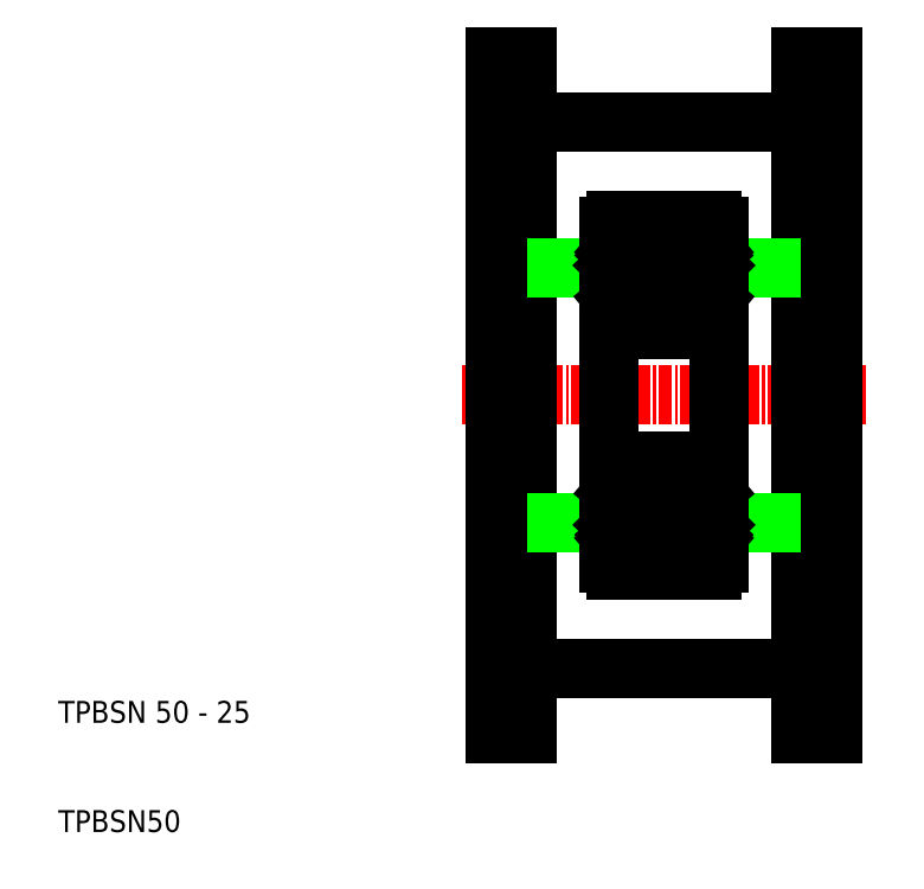
<metadata>
{"format":"dxf","ext":"dxf","renderer":"ezdxf+matplotlib","layout":"modelspace","background":"white","min_lineweight":24,"dpi":150}
</metadata>
<code>
0
SECTION
2
ENTITIES
0
LINE
8
0
10
177.3
20
86.28
30
0
11
174.3
21
86.28
31
0
0
LINE
8
0
10
177.3
20
148.3
30
0
11
174.3
21
148.3
31
0
0
LINE
8
CENTER
10
143.3
20
117.3
30
0
11
180.3
21
117.3
31
0
0
LINE
8
0
10
146.3
20
117.3
30
0
11
146.3
21
148.3
31
0
0
LINE
8
0
10
174.3
20
142.3
30
0
11
174.3
21
117.3
31
0
0
LINE
8
0
10
149.3
20
142.3
30
0
11
149.3
21
117.3
31
0
0
TEXT
8
0
10
106.3
20
87.28
30
0
40
2
1
TPBSN 50 - 25
0
TEXT
8
0
10
106.3
20
77.28
30
0
40
2
1
TPBSN50
0
LINE
8
0
10
146.3
20
117.3
30
0
11
146.3
21
86.28
31
0
0
LINE
8
0
10
149.3
20
92.28
30
0
11
149.3
21
117.3
31
0
0
LINE
8
0
10
174.3
20
92.28
30
0
11
174.3
21
117.3
31
0
0
LINE
8
0
10
149.3
20
92.28
30
0
11
174.3
21
92.28
31
0
0
LINE
8
0
10
149.3
20
86.28
30
0
11
149.3
21
92.28
31
0
0
LINE
8
0
10
146.3
20
86.28
30
0
11
149.3
21
86.28
31
0
0
LINE
8
0
10
174.3
20
86.28
30
0
11
174.3
21
92.28
31
0
0
LINE
8
0
10
156.8
20
105.6
30
0
11
149.3
21
105.6
31
0
0
LINE
8
0
10
166.8
20
105.6
30
0
11
174.3
21
105.6
31
0
0
LINE
8
0
10
149.3
20
148.3
30
0
11
149.3
21
142.3
31
0
0
LINE
8
0
10
174.3
20
148.3
30
0
11
174.3
21
142.3
31
0
0
LINE
8
0
10
149.3
20
142.3
30
0
11
174.3
21
142.3
31
0
0
LINE
8
0
10
156.8
20
129
30
0
11
149.3
21
129
31
0
0
LINE
8
0
10
166.8
20
129
30
0
11
174.3
21
129
31
0
0
LINE
8
0
10
146.3
20
148.3
30
0
11
149.3
21
148.3
31
0
0
LINE
8
0
10
177.3
20
117.3
30
0
11
177.3
21
148.3
31
0
0
LINE
8
0
10
177.3
20
117.3
30
0
11
177.3
21
86.28
31
0
0
LINE
8
0
10
165.7
20
104.6
30
0
11
166.4
21
105.4
31
0
0
LINE
8
0
10
165.5
20
104.7
30
0
11
166.2
21
105.5
31
0
0
LINE
8
0
10
166
20
104.1
30
0
11
166.1
21
104
31
0
0
LINE
8
0
10
166.1
20
104.3
30
0
11
166
21
104.1
31
0
0
LINE
8
0
10
166.3
20
103.9
30
0
11
166
21
103.6
31
0
0
LINE
8
0
10
166.1
20
104
30
0
11
165.9
21
103.7
31
0
0
LINE
8
0
10
165.8
20
108.2
30
0
11
166.2
21
108.2
31
0
0
LINE
8
0
10
166.2
20
108.4
30
0
11
165.8
21
108.4
31
0
0
LINE
8
0
10
166.3
20
108.6
30
0
11
166.1
21
108.9
31
0
0
ARC
8
0
10
165.9
20
108.8
30
0
40
0.2
50
40
51
90
0
LINE
8
0
10
165.5
20
129.8
30
0
11
166.2
21
129.1
31
0
0
LINE
8
0
10
165.7
20
129.9
30
0
11
166.4
21
129.2
31
0
0
LINE
8
0
10
166.1
20
130.6
30
0
11
165.9
21
130.8
31
0
0
LINE
8
0
10
166.3
20
130.7
30
0
11
166
21
131
31
0
0
LINE
8
0
10
166.1
20
130.3
30
0
11
166
21
130.4
31
0
0
LINE
8
0
10
166
20
130.4
30
0
11
166.1
21
130.6
31
0
0
LINE
8
0
10
165.8
20
126.4
30
0
11
166.2
21
126.4
31
0
0
ARC
8
0
10
165.9
20
125.8
30
0
40
0.2
50
270
51
320
0
LINE
8
0
10
166.2
20
126.2
30
0
11
165.8
21
126.2
31
0
0
LINE
8
0
10
166.3
20
126
30
0
11
166.1
21
125.7
31
0
0
LINE
8
0
10
156.8
20
132.7
30
0
11
156.8
21
101.9
31
0
0
CIRCLE
8
0
10
161.8
20
106.3
30
0
40
2.778
0
CIRCLE
8
0
10
161.8
20
106.3
30
0
40
2.778
0
LINE
8
0
10
158.2
20
104.7
30
0
11
157.5
21
105.5
31
0
0
LINE
8
0
10
158
20
104.6
30
0
11
157.3
21
105.4
31
0
0
LINE
8
0
10
157.4
20
101.3
30
0
11
166.2
21
101.3
31
0
0
LINE
8
0
10
156.9
20
103.9
30
0
11
157.4
21
103.9
31
0
0
ARC
8
0
10
157.6
20
104
30
0
40
0.2
50
129.9
51
220
0
ARC
8
0
10
156.9
20
103.8
30
0
40
0.1
50
90
51
180
0
LINE
8
0
10
159.8
20
101.3
30
0
11
159.8
21
101.3
31
0
0
LINE
8
0
10
158.3
20
104.6
30
0
11
159.6
21
104.6
31
0
0
ARC
8
0
10
158.3
20
104.5
30
0
40
0.1
50
90
51
175
0
LINE
8
0
10
158.2
20
103.7
30
0
11
158.2
21
104.5
31
0
0
ARC
8
0
10
157.9
20
103.8
30
0
40
0.1
50
220
51
357.2
0
LINE
8
0
10
158
20
103.8
30
0
11
158
21
104.6
31
0
0
LINE
8
0
10
157.5
20
104
30
0
11
157.8
21
103.7
31
0
0
ARC
8
0
10
157.9
20
103.8
30
0
40
0.3
50
220
51
355
0
LINE
8
0
10
157.4
20
103.9
30
0
11
157.6
21
103.6
31
0
0
LINE
8
0
10
157.6
20
104.3
30
0
11
157.4
21
104.2
31
0
0
LINE
8
0
10
158.2
20
104.3
30
0
11
158.2
21
104.7
31
0
0
LINE
8
0
10
157.6
20
104.3
30
0
11
157.7
21
104.1
31
0
0
LINE
8
0
10
157.7
20
104.1
30
0
11
157.5
21
104
31
0
0
LINE
8
0
10
161.8
20
101.3
30
0
11
161.8
21
101.3
31
0
0
LINE
8
0
10
165.3
20
104.6
30
0
11
164
21
104.6
31
0
0
LINE
8
0
10
165.5
20
104.3
30
0
11
165.5
21
104.7
31
0
0
ARC
8
0
10
165.8
20
103.8
30
0
40
0.3
50
185
51
320
0
LINE
8
0
10
165.7
20
103.8
30
0
11
165.7
21
104.6
31
0
0
ARC
8
0
10
165.8
20
103.8
30
0
40
0.1
50
182.8
51
320
0
LINE
8
0
10
165.5
20
103.7
30
0
11
165.4
21
104.5
31
0
0
ARC
8
0
10
165.3
20
104.5
30
0
40
0.1
50
4.997
51
90
0
LINE
8
0
10
157.4
20
111.3
30
0
11
166.2
21
111.3
31
0
0
LINE
8
0
10
157.3
20
108.6
30
0
11
157.6
21
108.9
31
0
0
ARC
8
0
10
157.5
20
108.2
30
0
40
0.2
50
90
51
180
0
LINE
8
0
10
157.3
20
105.4
30
0
11
157.3
21
108.2
31
0
0
ARC
8
0
10
157
20
108.8
30
0
40
0.2
50
180
51
270
0
LINE
8
0
10
157
20
108.6
30
0
11
157.3
21
108.6
31
0
0
LINE
8
0
10
157.5
20
105.5
30
0
11
157.5
21
108.2
31
0
0
LINE
8
0
10
158.5
20
108
30
0
11
159.6
21
108
31
0
0
ARC
8
0
10
158.5
20
108.2
30
0
40
0.2
50
200
51
270
0
LINE
8
0
10
158
20
108.8
30
0
11
158.3
21
108.1
31
0
0
ARC
8
0
10
157.8
20
108.8
30
0
40
0.2
50
20.01
51
90
0
LINE
8
0
10
157.8
20
109
30
0
11
157.8
21
109
31
0
0
ARC
8
0
10
157.8
20
108.8
30
0
40
0.2
50
90
51
140
0
LINE
8
0
10
157.5
20
108.4
30
0
11
157.9
21
108.4
31
0
0
LINE
8
0
10
157.9
20
108.2
30
0
11
157.5
21
108.2
31
0
0
LINE
8
0
10
157.9
20
108.4
30
0
11
157.9
21
108.2
31
0
0
LINE
8
0
10
165.2
20
108
30
0
11
164
21
108
31
0
0
LINE
8
0
10
165.8
20
108.4
30
0
11
165.8
21
108.2
31
0
0
LINE
8
0
10
165.9
20
109
30
0
11
165.8
21
109
31
0
0
ARC
8
0
10
165.8
20
108.8
30
0
40
0.2
50
90
51
160
0
LINE
8
0
10
165.7
20
108.8
30
0
11
165.4
21
108.1
31
0
0
ARC
8
0
10
165.2
20
108.2
30
0
40
0.2
50
270
51
340
0
LINE
8
0
10
158
20
129.9
30
0
11
157.3
21
129.2
31
0
0
CIRCLE
8
0
10
161.8
20
128.3
30
0
40
2.778
0
CIRCLE
8
0
10
161.8
20
128.3
30
0
40
2.778
0
LINE
8
0
10
158.2
20
130.3
30
0
11
158.2
21
129.8
31
0
0
LINE
8
0
10
165.5
20
130.3
30
0
11
165.5
21
129.8
31
0
0
LINE
8
0
10
157.4
20
123.3
30
0
11
166.2
21
123.3
31
0
0
ARC
8
0
10
157
20
125.8
30
0
40
0.2
50
90
51
180
0
LINE
8
0
10
158
20
125.7
30
0
11
158.3
21
126.4
31
0
0
LINE
8
0
10
157.3
20
126
30
0
11
157.6
21
125.7
31
0
0
ARC
8
0
10
157.8
20
125.8
30
0
40
0.2
50
270
51
340
0
ARC
8
0
10
157.8
20
125.8
30
0
40
0.2
50
220
51
270
0
LINE
8
0
10
157.8
20
125.6
30
0
11
157.8
21
125.6
31
0
0
ARC
8
0
10
157.5
20
126.4
30
0
40
0.2
50
180
51
270
0
LINE
8
0
10
157.3
20
129.2
30
0
11
157.3
21
126.4
31
0
0
LINE
8
0
10
157
20
126
30
0
11
157.3
21
126
31
0
0
LINE
8
0
10
157.5
20
129.1
30
0
11
157.5
21
126.4
31
0
0
LINE
8
0
10
158.5
20
126.6
30
0
11
159.6
21
126.6
31
0
0
LINE
8
0
10
157.9
20
126.2
30
0
11
157.9
21
126.4
31
0
0
LINE
8
0
10
157.9
20
126.4
30
0
11
157.5
21
126.4
31
0
0
ARC
8
0
10
158.5
20
126.4
30
0
40
0.2
50
90
51
160
0
LINE
8
0
10
157.5
20
126.2
30
0
11
157.9
21
126.2
31
0
0
LINE
8
0
10
158.2
20
129.8
30
0
11
157.5
21
129.1
31
0
0
LINE
8
0
10
165.7
20
125.7
30
0
11
165.4
21
126.4
31
0
0
ARC
8
0
10
165.8
20
125.8
30
0
40
0.2
50
200
51
270
0
LINE
8
0
10
165.9
20
125.6
30
0
11
165.8
21
125.6
31
0
0
LINE
8
0
10
165.2
20
126.6
30
0
11
164
21
126.6
31
0
0
LINE
8
0
10
165.8
20
126.2
30
0
11
165.8
21
126.4
31
0
0
ARC
8
0
10
165.2
20
126.4
30
0
40
0.2
50
20.01
51
90
0
LINE
8
0
10
157.4
20
133.3
30
0
11
166.2
21
133.3
31
0
0
ARC
8
0
10
157.6
20
130.6
30
0
40
0.2
50
140
51
230.1
0
LINE
8
0
10
156.9
20
130.7
30
0
11
157.4
21
130.7
31
0
0
ARC
8
0
10
156.9
20
130.8
30
0
40
0.1
50
180
51
270
0
LINE
8
0
10
158.3
20
130
30
0
11
159.6
21
130
31
0
0
ARC
8
0
10
157.9
20
130.8
30
0
40
0.3
50
4.997
51
140
0
ARC
8
0
10
157.9
20
130.8
30
0
40
0.1
50
2.82
51
140
0
LINE
8
0
10
157.7
20
130.4
30
0
11
157.5
21
130.6
31
0
0
LINE
8
0
10
157.6
20
130.3
30
0
11
157.7
21
130.4
31
0
0
LINE
8
0
10
157.6
20
130.3
30
0
11
157.4
21
130.4
31
0
0
LINE
8
0
10
157.4
20
130.7
30
0
11
157.6
21
131
31
0
0
LINE
8
0
10
157.5
20
130.6
30
0
11
157.8
21
130.8
31
0
0
LINE
8
0
10
158
20
130.8
30
0
11
158
21
129.9
31
0
0
LINE
8
0
10
158.2
20
130.8
30
0
11
158.2
21
130.1
31
0
0
ARC
8
0
10
158.3
20
130.1
30
0
40
0.1
50
185
51
270
0
LINE
8
0
10
165.3
20
130
30
0
11
164
21
130
31
0
0
ARC
8
0
10
165.3
20
130.1
30
0
40
0.1
50
270
51
355
0
LINE
8
0
10
165.5
20
130.8
30
0
11
165.4
21
130.1
31
0
0
ARC
8
0
10
165.8
20
130.8
30
0
40
0.1
50
40
51
177.2
0
LINE
8
0
10
165.7
20
130.8
30
0
11
165.7
21
129.9
31
0
0
ARC
8
0
10
165.8
20
130.8
30
0
40
0.3
50
40
51
175
0
LINE
8
0
10
166.8
20
132.7
30
0
11
166.8
21
101.9
31
0
0
LINE
8
0
10
166.1
20
104.3
30
0
11
166.3
21
104.2
31
0
0
ARC
8
0
10
166.1
20
104
30
0
40
0.2
50
320
51
50.09
0
LINE
8
0
10
166.7
20
103.9
30
0
11
166.3
21
103.9
31
0
0
ARC
8
0
10
166.7
20
103.8
30
0
40
0.1
50
0
51
90
0
LINE
8
0
10
166.2
20
105.5
30
0
11
166.2
21
108.2
31
0
0
LINE
8
0
10
166.4
20
105.4
30
0
11
166.4
21
108.2
31
0
0
LINE
8
0
10
166.6
20
108.6
30
0
11
166.3
21
108.6
31
0
0
ARC
8
0
10
166.2
20
108.2
30
0
40
0.2
50
0
51
90
0
ARC
8
0
10
166.6
20
108.8
30
0
40
0.2
50
270
51
0
0
ARC
8
0
10
166.6
20
125.8
30
0
40
0.2
50
0
51
90
0
LINE
8
0
10
166.4
20
129.2
30
0
11
166.4
21
126.4
31
0
0
LINE
8
0
10
166.2
20
129.1
30
0
11
166.2
21
126.4
31
0
0
ARC
8
0
10
166.2
20
126.4
30
0
40
0.2
50
270
51
0
0
LINE
8
0
10
166.6
20
126
30
0
11
166.3
21
126
31
0
0
ARC
8
0
10
166.7
20
130.8
30
0
40
0.1
50
270
51
0
0
LINE
8
0
10
166.7
20
130.7
30
0
11
166.3
21
130.7
31
0
0
ARC
8
0
10
166.1
20
130.6
30
0
40
0.2
50
309.9
51
40
0
LINE
8
0
10
166.1
20
130.3
30
0
11
166.3
21
130.4
31
0
0
ARC
8
0
10
157.4
20
132.7
30
0
40
0.6
50
90
51
180
0
ARC
8
0
10
166.2
20
132.7
30
0
40
0.6
50
0
51
90
0
ARC
8
0
10
166.2
20
123.9
30
0
40
0.6
50
270
51
0
0
ARC
8
0
10
157.4
20
123.9
30
0
40
0.6
50
180
51
270
0
ARC
8
0
10
157.4
20
110.7
30
0
40
0.6
50
90
51
180
0
ARC
8
0
10
166.2
20
110.7
30
0
40
0.6
50
0
51
90
0
ARC
8
0
10
166.2
20
101.9
30
0
40
0.6
50
270
51
0
0
ARC
8
0
10
157.4
20
101.9
30
0
40
0.6
50
180
51
270
0
ENDSEC
0
EOF

</code>
